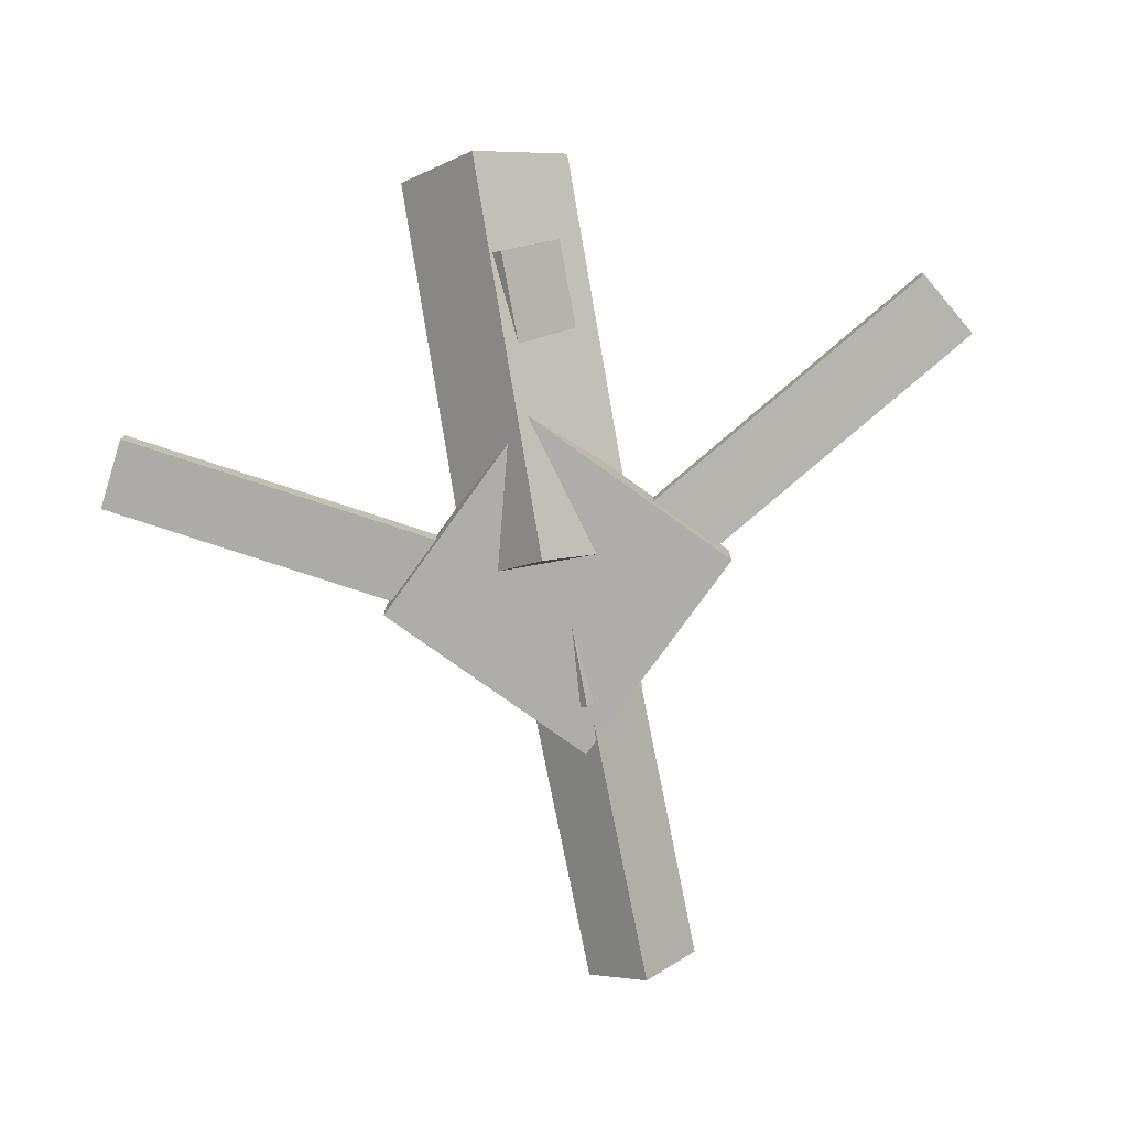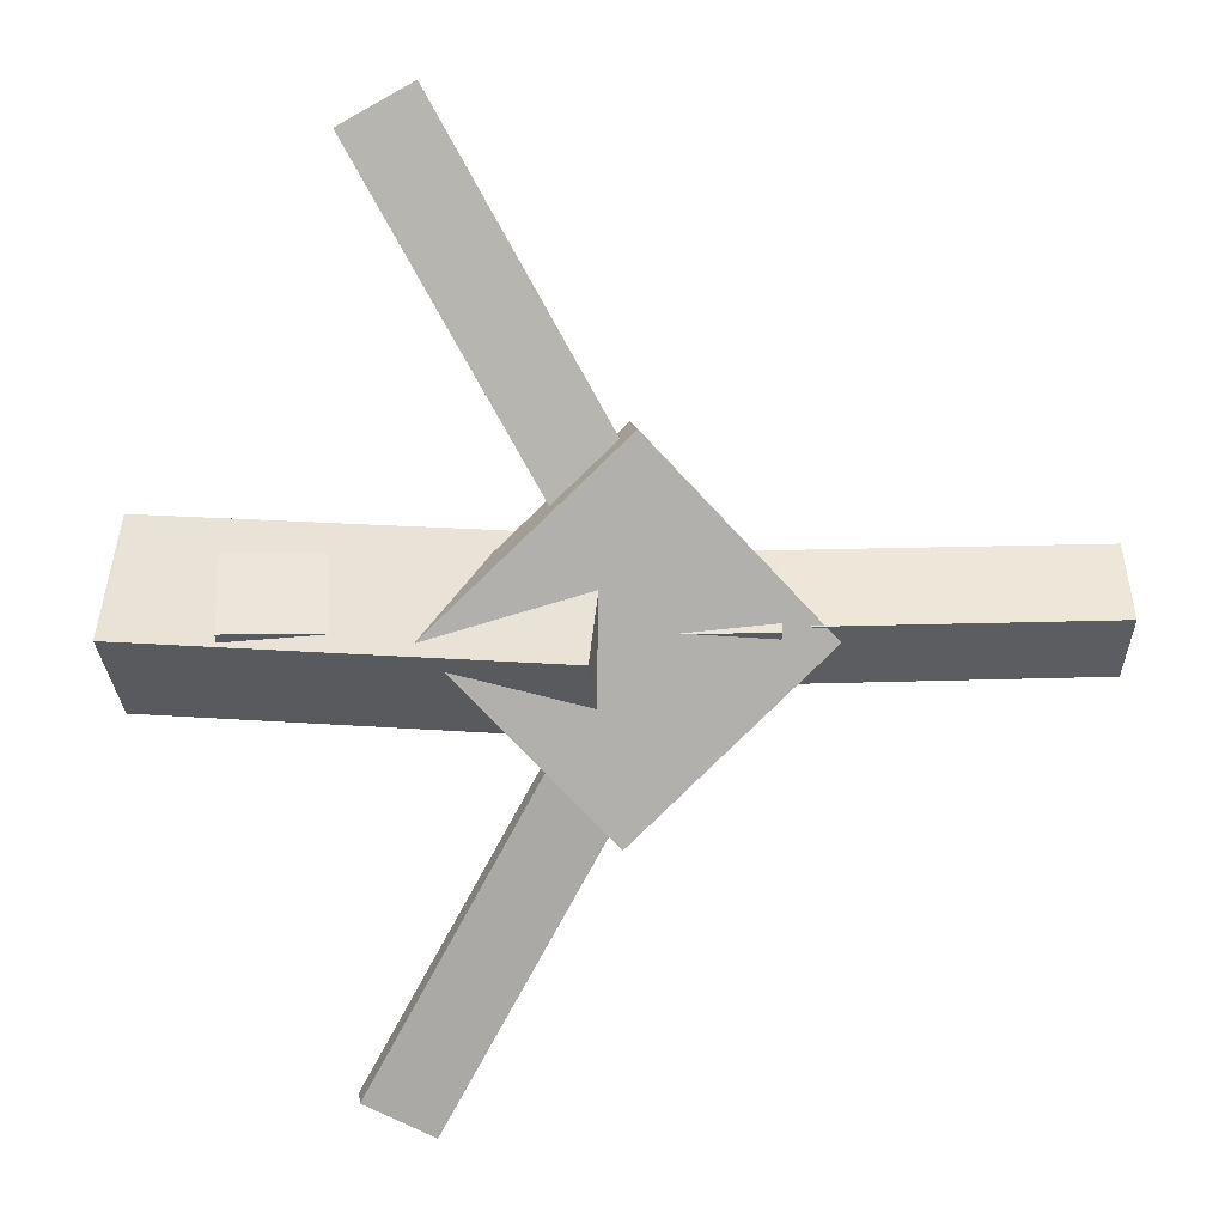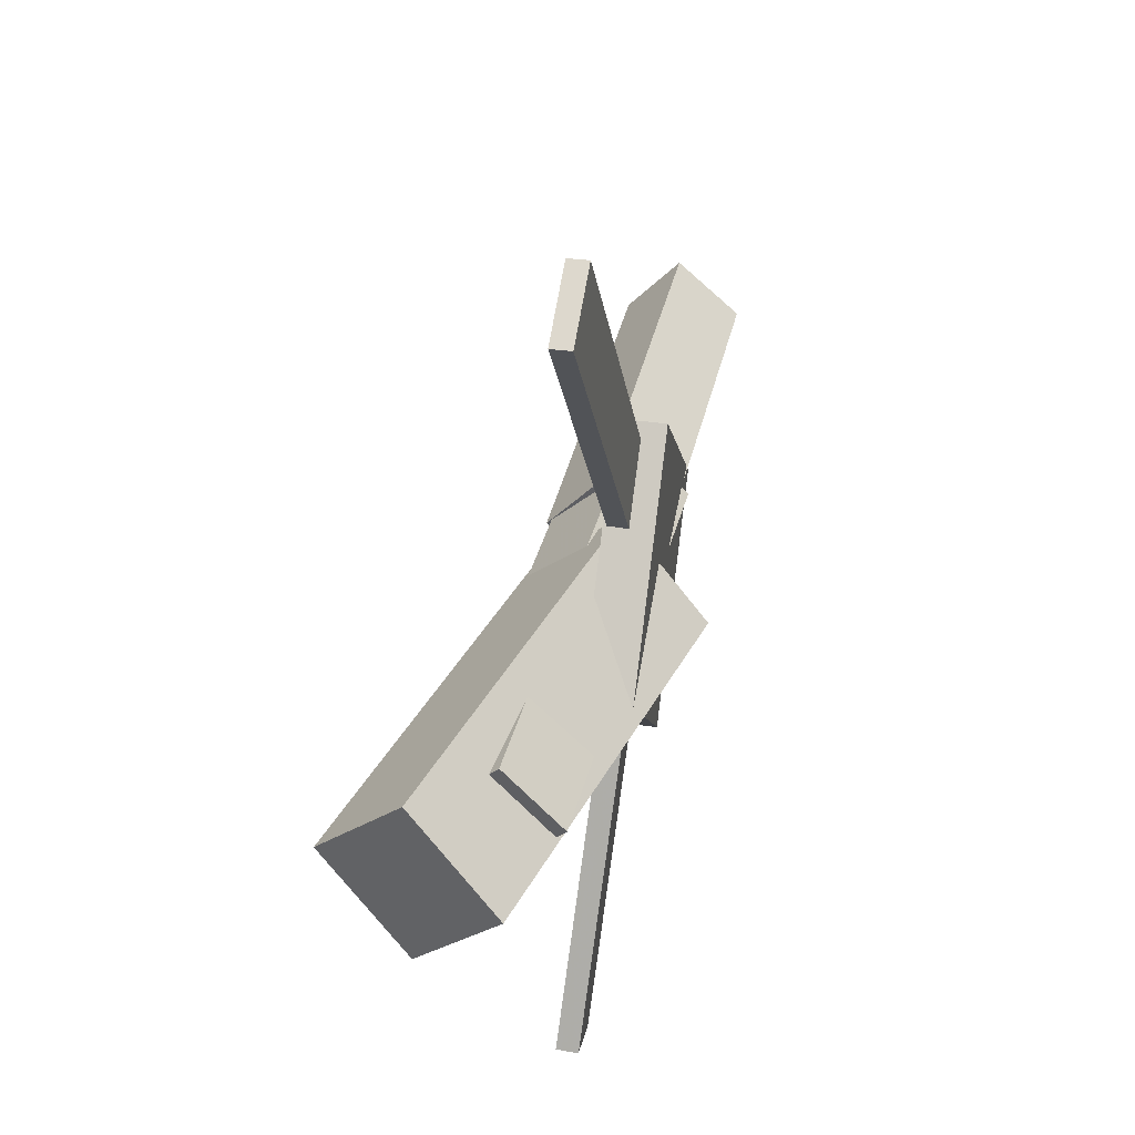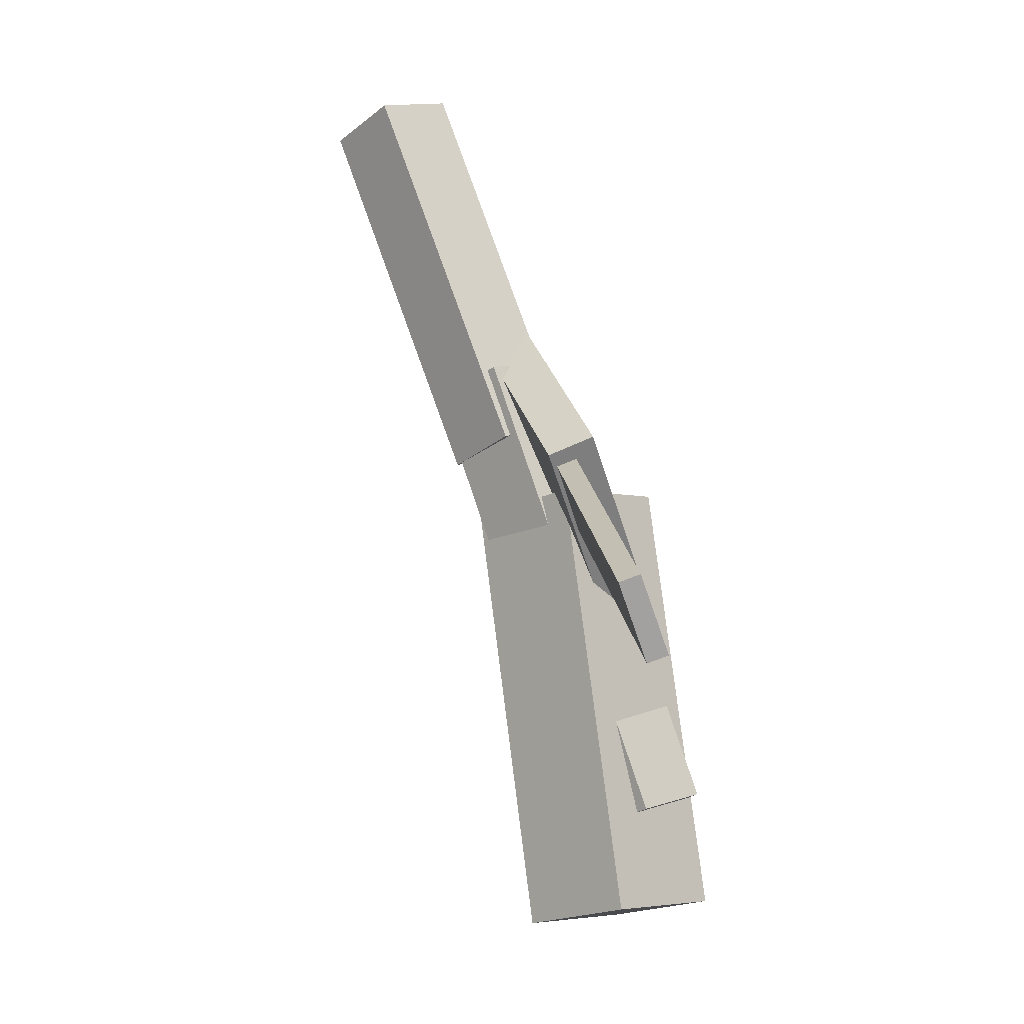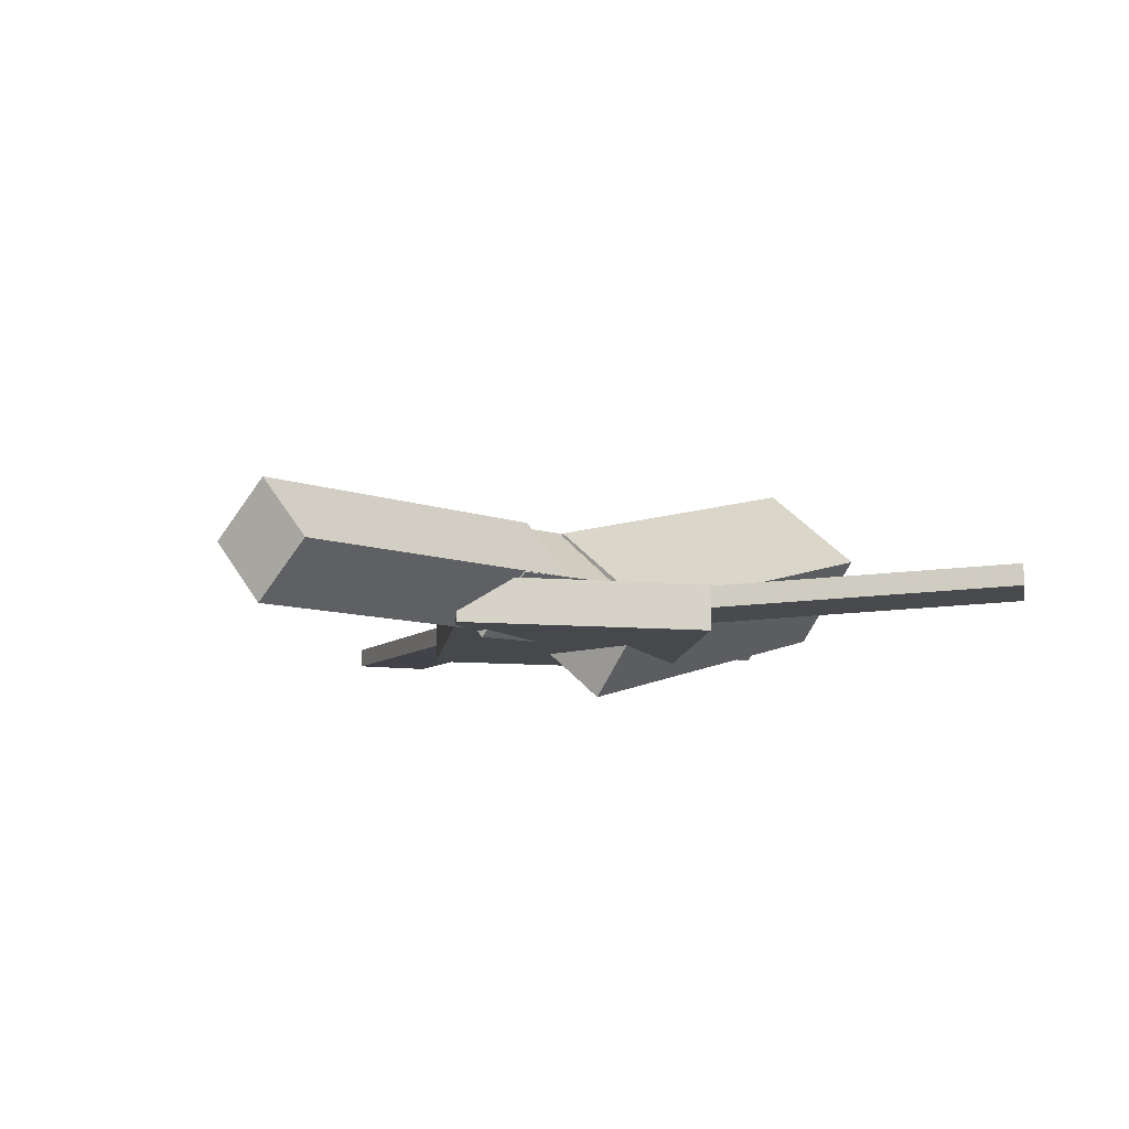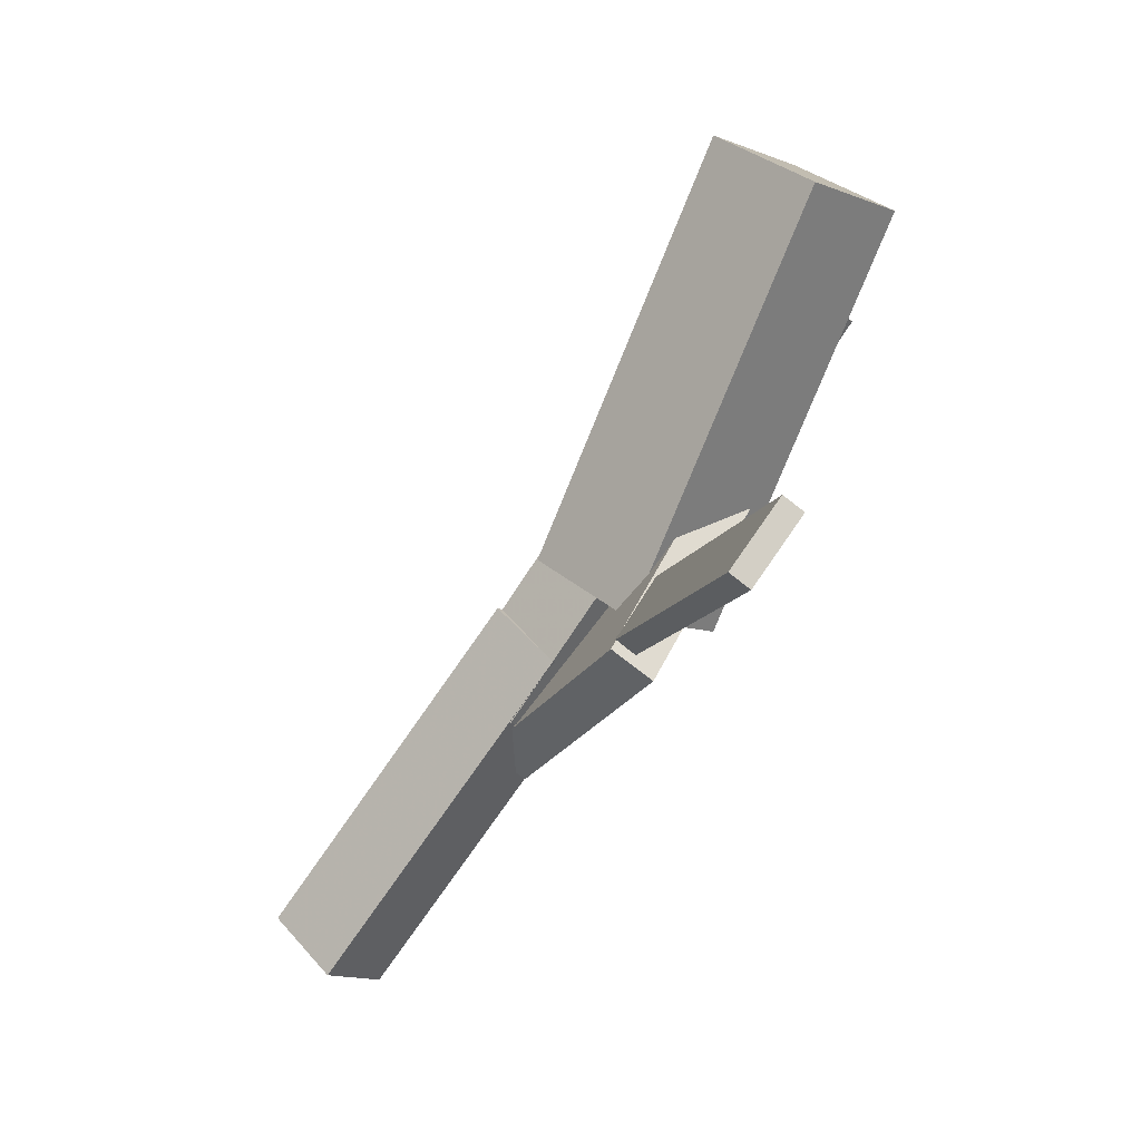
<metadata>
{"format":"obj","ext":"obj","renderer":"f3d","projection":"perspective","resolution":1024,"background":"white","views":[{"elev":-78.1,"azim":-78.9,"up":"+Y"},{"elev":11.6,"azim":-6.6,"up":"+Z"},{"elev":40.0,"azim":-79.2,"up":"+Z"},{"elev":79.9,"azim":-112.1,"up":"+Z"},{"elev":-10.5,"azim":129.2,"up":"+Y"},{"elev":-76.2,"azim":-127.0,"up":"+Z"}]}
</metadata>
<code>
v -0.0231 -0.05852 -0.07113
v -0.03839 -0.1206 -0.009618
v -0.3232 0.02095 -0.06555
v -0.3385 -0.04113 -0.004036
v -0.004951 0.005179 -0.002333
v -0.02025 -0.0569 0.05918
v -0.305 0.08464 0.003249
v -0.3203 0.02256 0.06476
f 1.0 7.0 5.0
f 1.0 3.0 7.0
f 1.0 4.0 3.0
f 1.0 2.0 4.0
f 3.0 8.0 7.0
f 3.0 4.0 8.0
f 5.0 7.0 8.0
f 5.0 8.0 6.0
f 1.0 5.0 6.0
f 1.0 6.0 2.0
f 2.0 6.0 8.0
f 2.0 8.0 4.0
v -0.1338 -0.05485 0.3381
v -0.1333 -0.04005 0.3375
v -0.1847 -0.05439 0.3098
v -0.1843 -0.03959 0.3092
v 0.007035 -0.06944 0.08495
v 0.007499 -0.05464 0.08435
v -0.04394 -0.06898 0.05657
v -0.04348 -0.05418 0.05598
f 9.0 15.0 13.0
f 9.0 11.0 15.0
f 9.0 12.0 11.0
f 9.0 10.0 12.0
f 11.0 16.0 15.0
f 11.0 12.0 16.0
f 13.0 15.0 16.0
f 13.0 16.0 14.0
f 9.0 13.0 14.0
f 9.0 14.0 10.0
f 10.0 14.0 16.0
f 10.0 16.0 12.0
v -0.2632 -0.06579 0.003453
v 0.08664 -0.08718 0.0002519
v -0.2602 -0.02292 0.04702
v 0.08966 -0.04431 0.04382
v -0.2609 -0.02174 -0.04005
v 0.08893 -0.04313 -0.04325
v -0.2579 0.02113 0.003517
v 0.09195 -0.000256 0.0003166
f 17.0 23.0 21.0
f 17.0 19.0 23.0
f 17.0 20.0 19.0
f 17.0 18.0 20.0
f 19.0 24.0 23.0
f 19.0 20.0 24.0
f 21.0 23.0 24.0
f 21.0 24.0 22.0
f 17.0 21.0 22.0
f 17.0 22.0 18.0
f 18.0 22.0 24.0
f 18.0 24.0 20.0
v 0.3133 -0.05115 -0.04148
v 0.03722 -0.04002 -0.04306
v 0.315 -0.004499 -0.001177
v 0.03887 0.006631 -0.00276
v 0.3115 -0.09037 0.004002
v 0.03538 -0.07924 0.00242
v 0.3131 -0.04372 0.0443
v 0.03703 -0.03259 0.04272
f 25.0 31.0 29.0
f 25.0 27.0 31.0
f 25.0 28.0 27.0
f 25.0 26.0 28.0
f 27.0 32.0 31.0
f 27.0 28.0 32.0
f 29.0 31.0 32.0
f 29.0 32.0 30.0
f 25.0 29.0 30.0
f 25.0 30.0 26.0
f 26.0 30.0 32.0
f 26.0 32.0 28.0
v -0.01263 -0.08374 -0.1374
v 0.125 -0.0813 -0.008091
v -0.1415 -0.08628 -0.0002153
v -0.003863 -0.08385 0.1291
v -0.01328 -0.0491 -0.1373
v 0.1243 -0.04666 -0.008055
v -0.1421 -0.05164 -0.0001795
v -0.00451 -0.04921 0.1291
f 33.0 39.0 37.0
f 33.0 35.0 39.0
f 33.0 36.0 35.0
f 33.0 34.0 36.0
f 35.0 40.0 39.0
f 35.0 36.0 40.0
f 37.0 39.0 40.0
f 37.0 40.0 38.0
f 33.0 37.0 38.0
f 33.0 38.0 34.0
f 34.0 38.0 40.0
f 34.0 40.0 36.0
v 0.001069 -0.06707 -0.09607
v -0.04868 -0.06921 -0.06893
v -0.1297 -0.05579 -0.3348
v -0.1794 -0.05793 -0.3077
v 0.00085 -0.0506 -0.09518
v -0.0489 -0.05274 -0.06804
v -0.1299 -0.03933 -0.3339
v -0.1796 -0.04147 -0.3068
f 41.0 47.0 45.0
f 41.0 43.0 47.0
f 41.0 44.0 43.0
f 41.0 42.0 44.0
f 43.0 48.0 47.0
f 43.0 44.0 48.0
f 45.0 47.0 48.0
f 45.0 48.0 46.0
f 41.0 45.0 46.0
f 41.0 46.0 42.0
f 42.0 46.0 48.0
f 42.0 48.0 44.0

</code>
